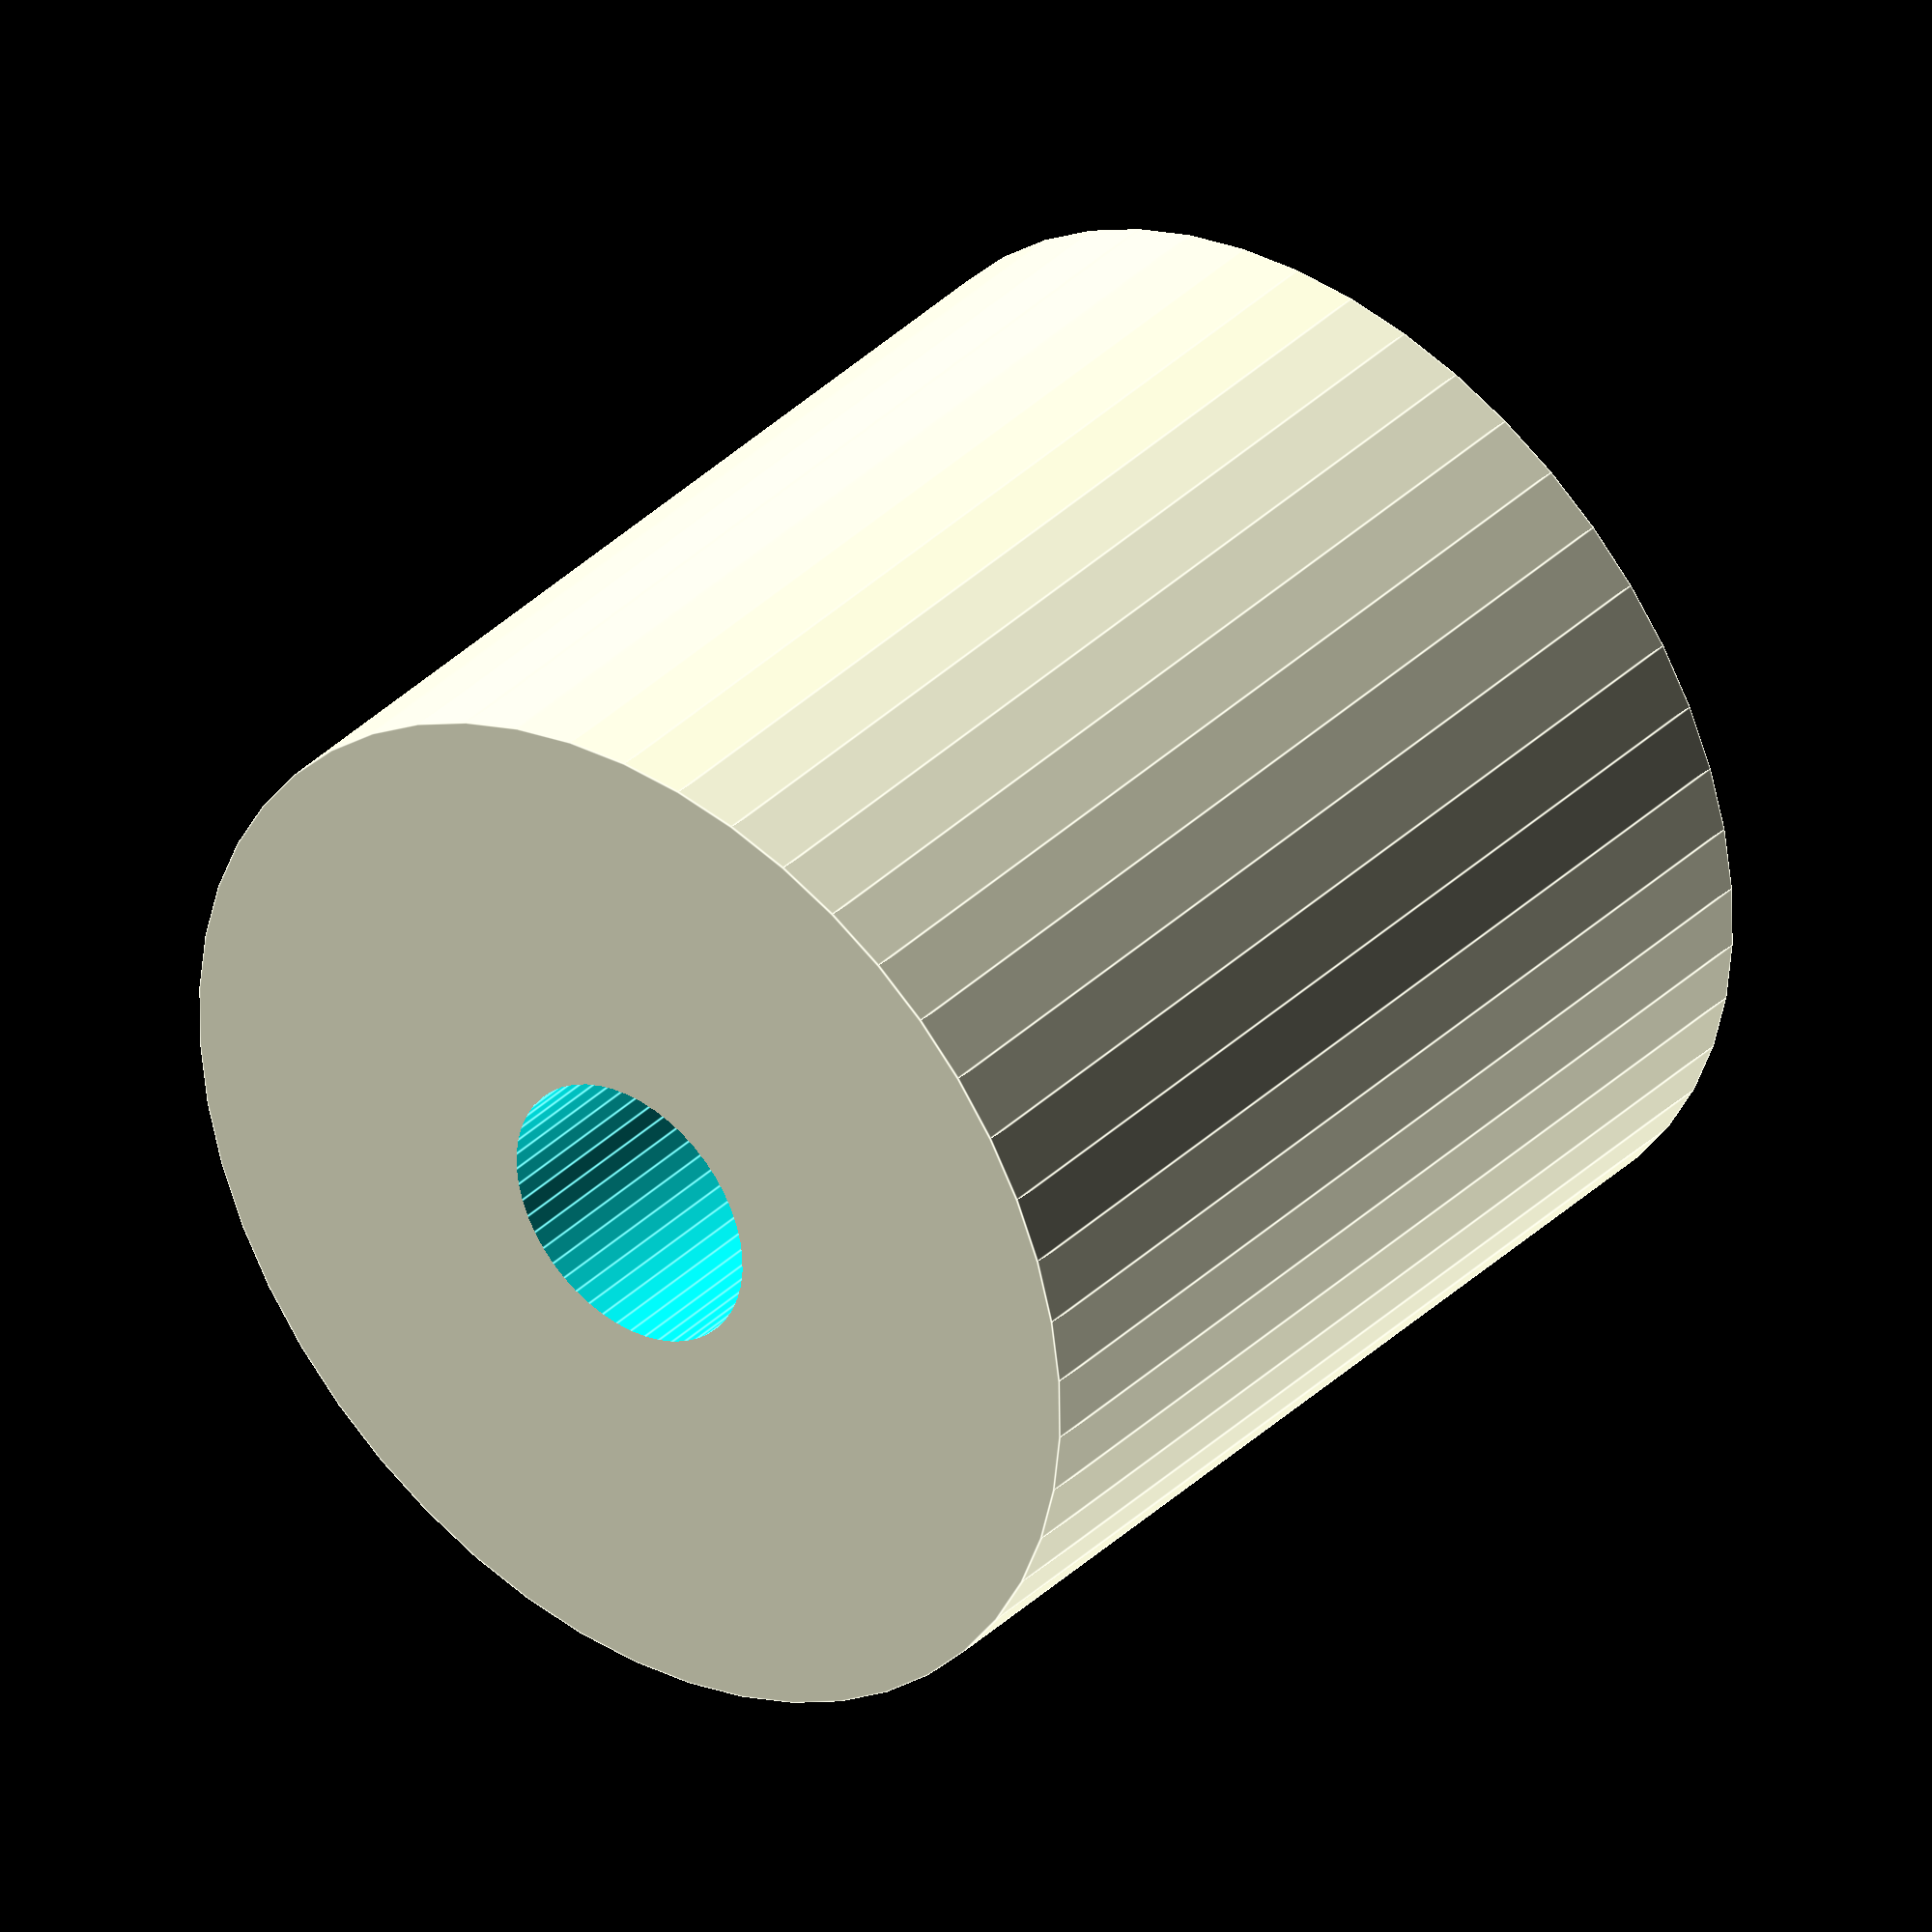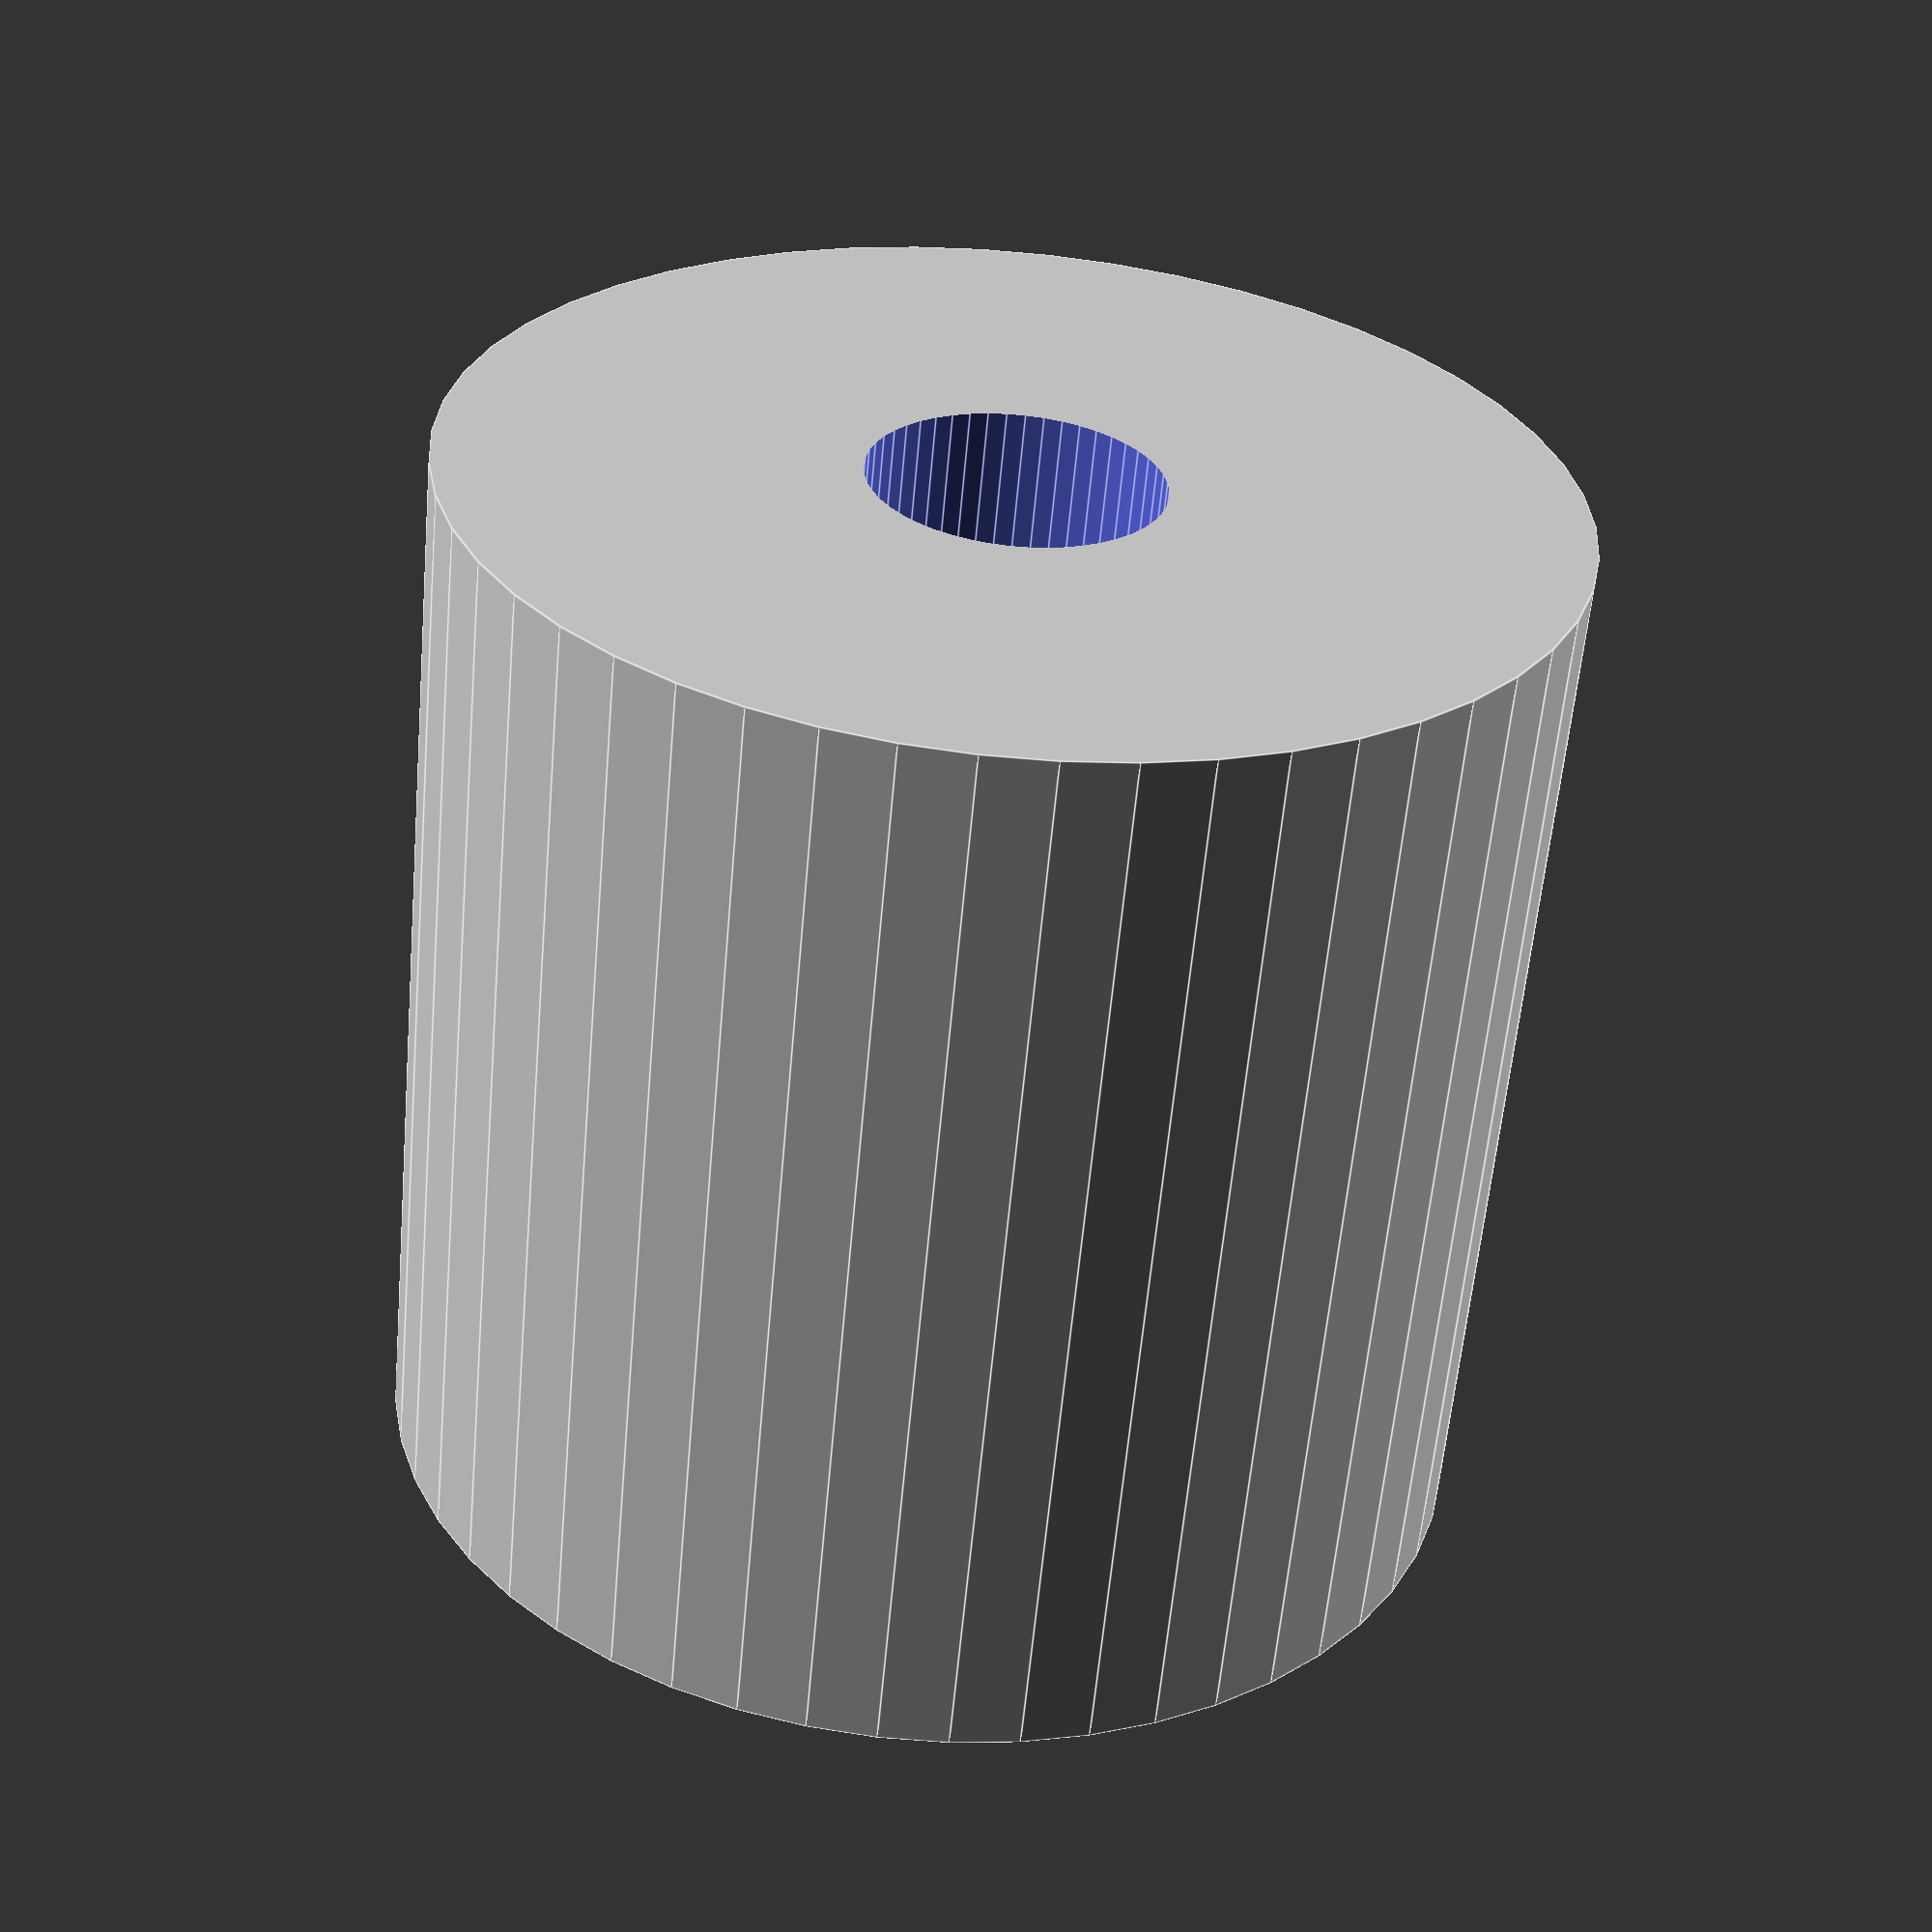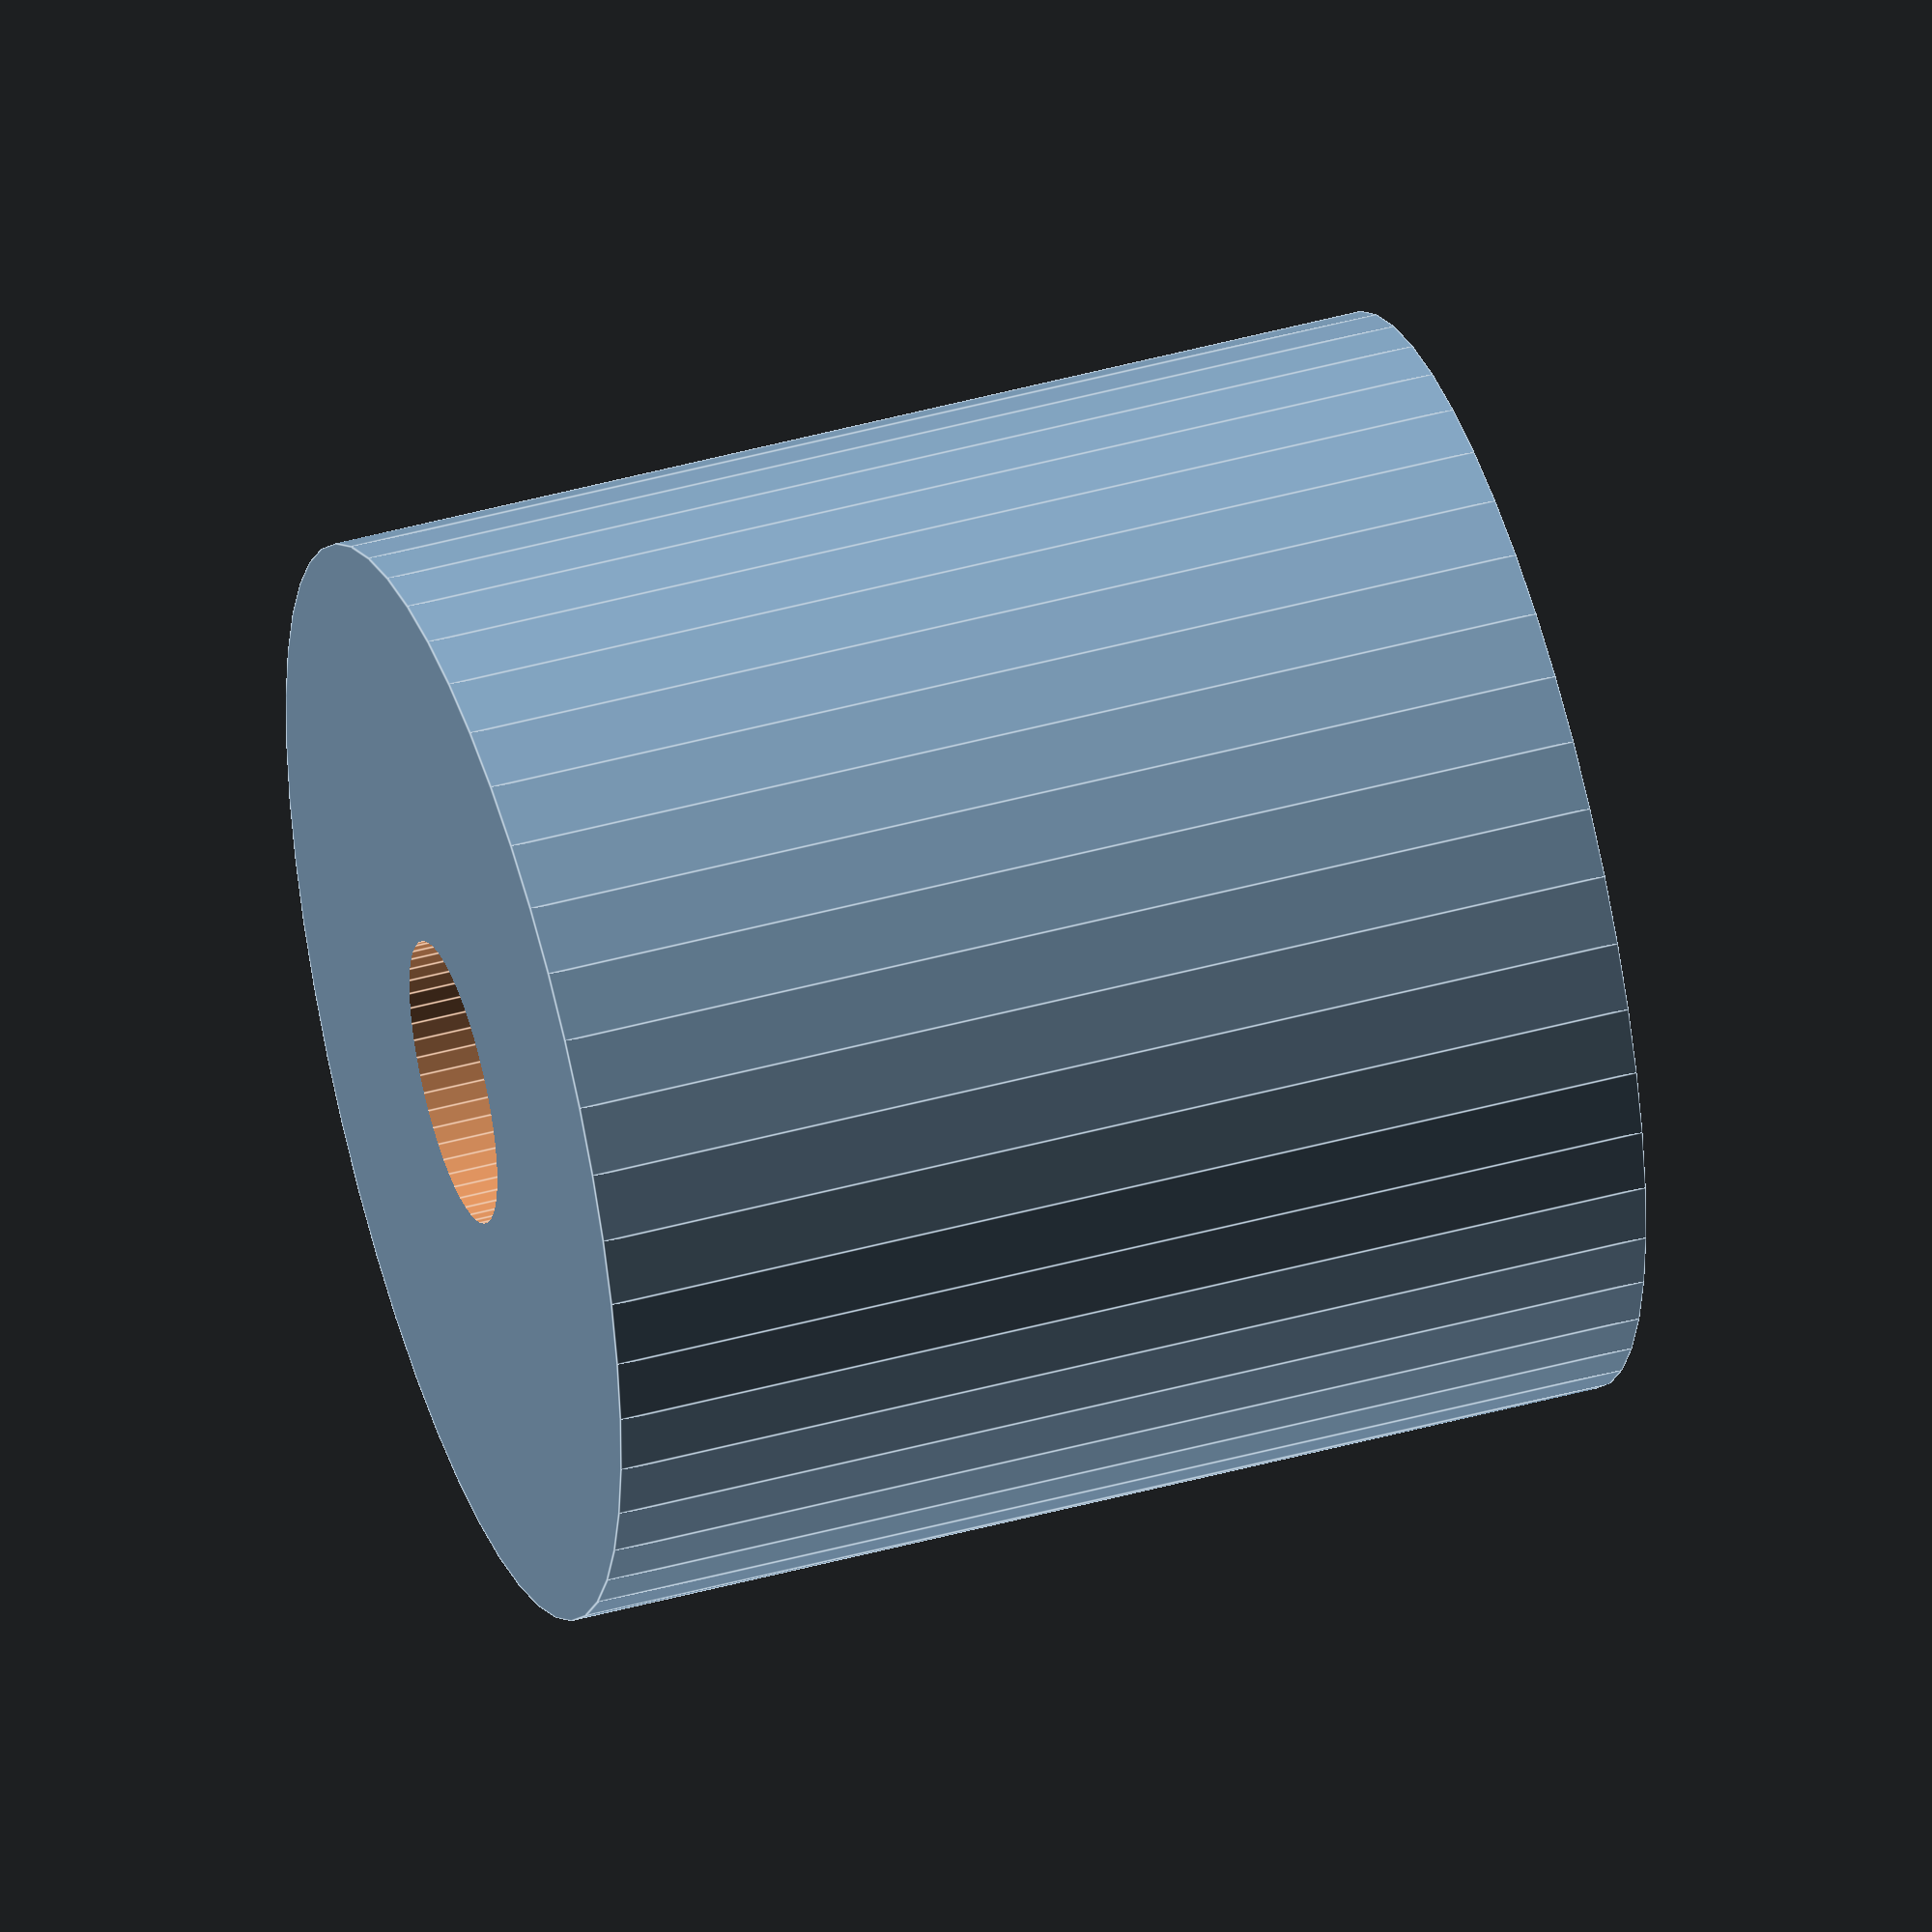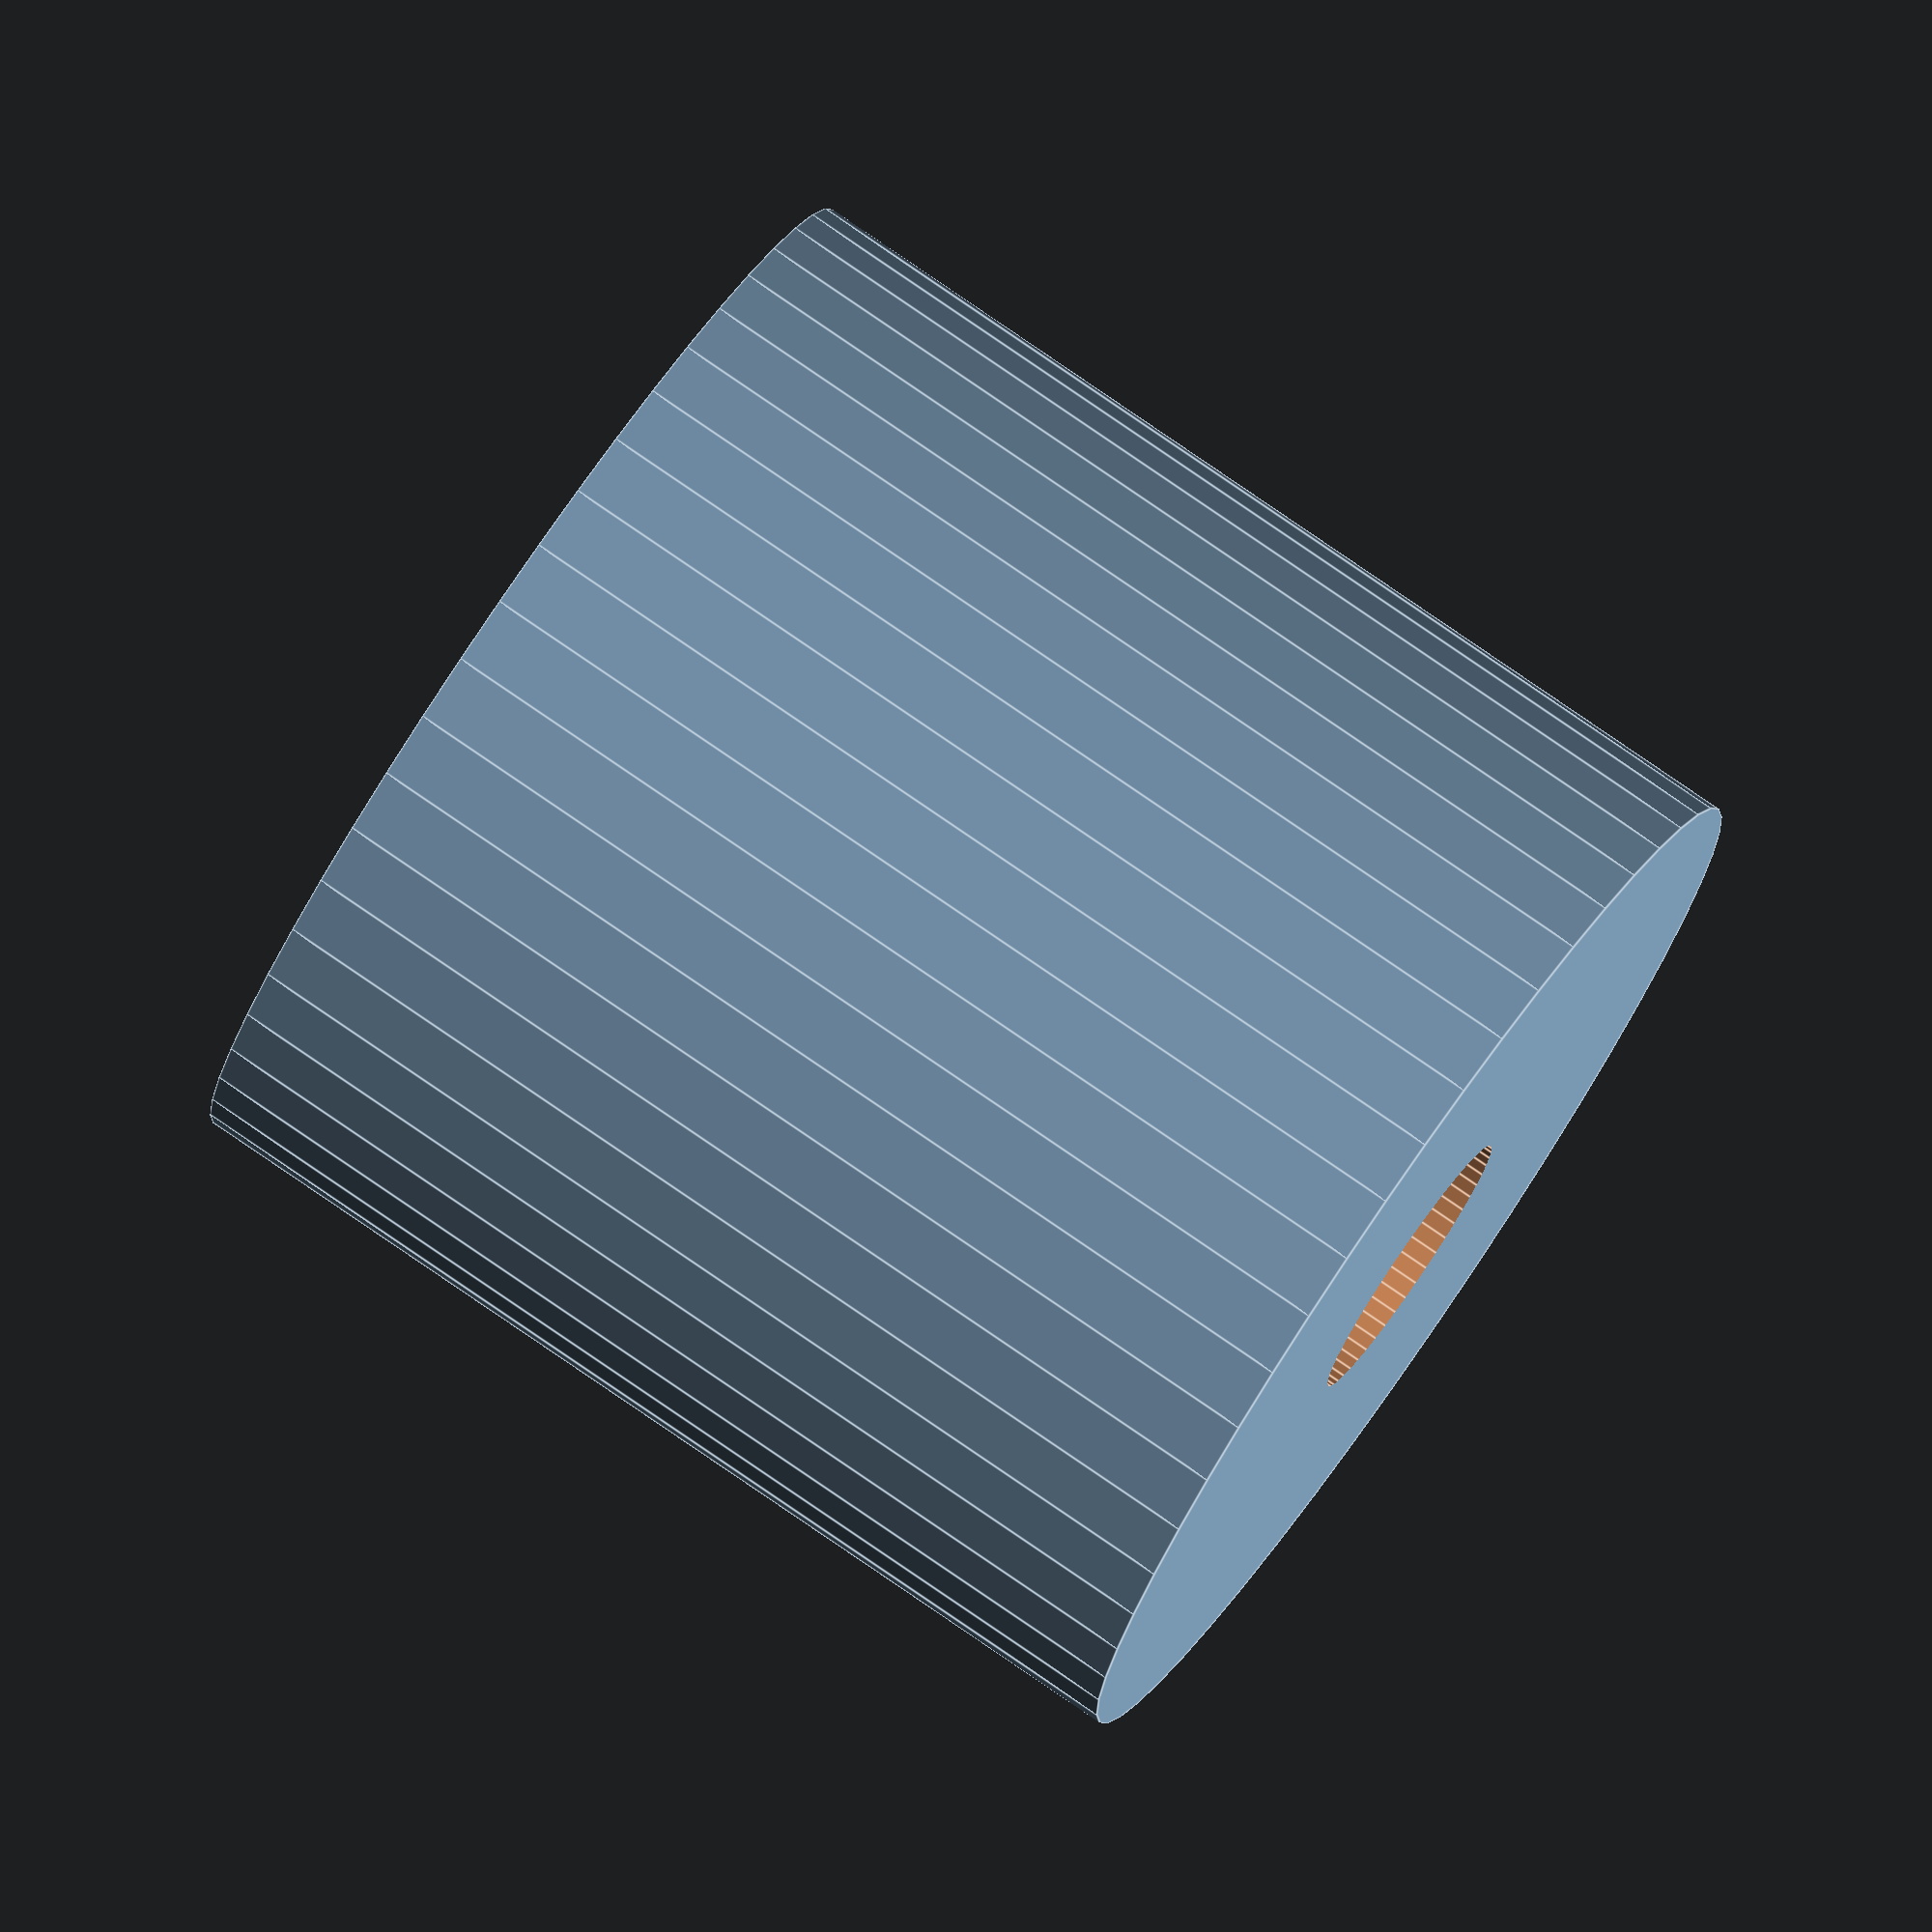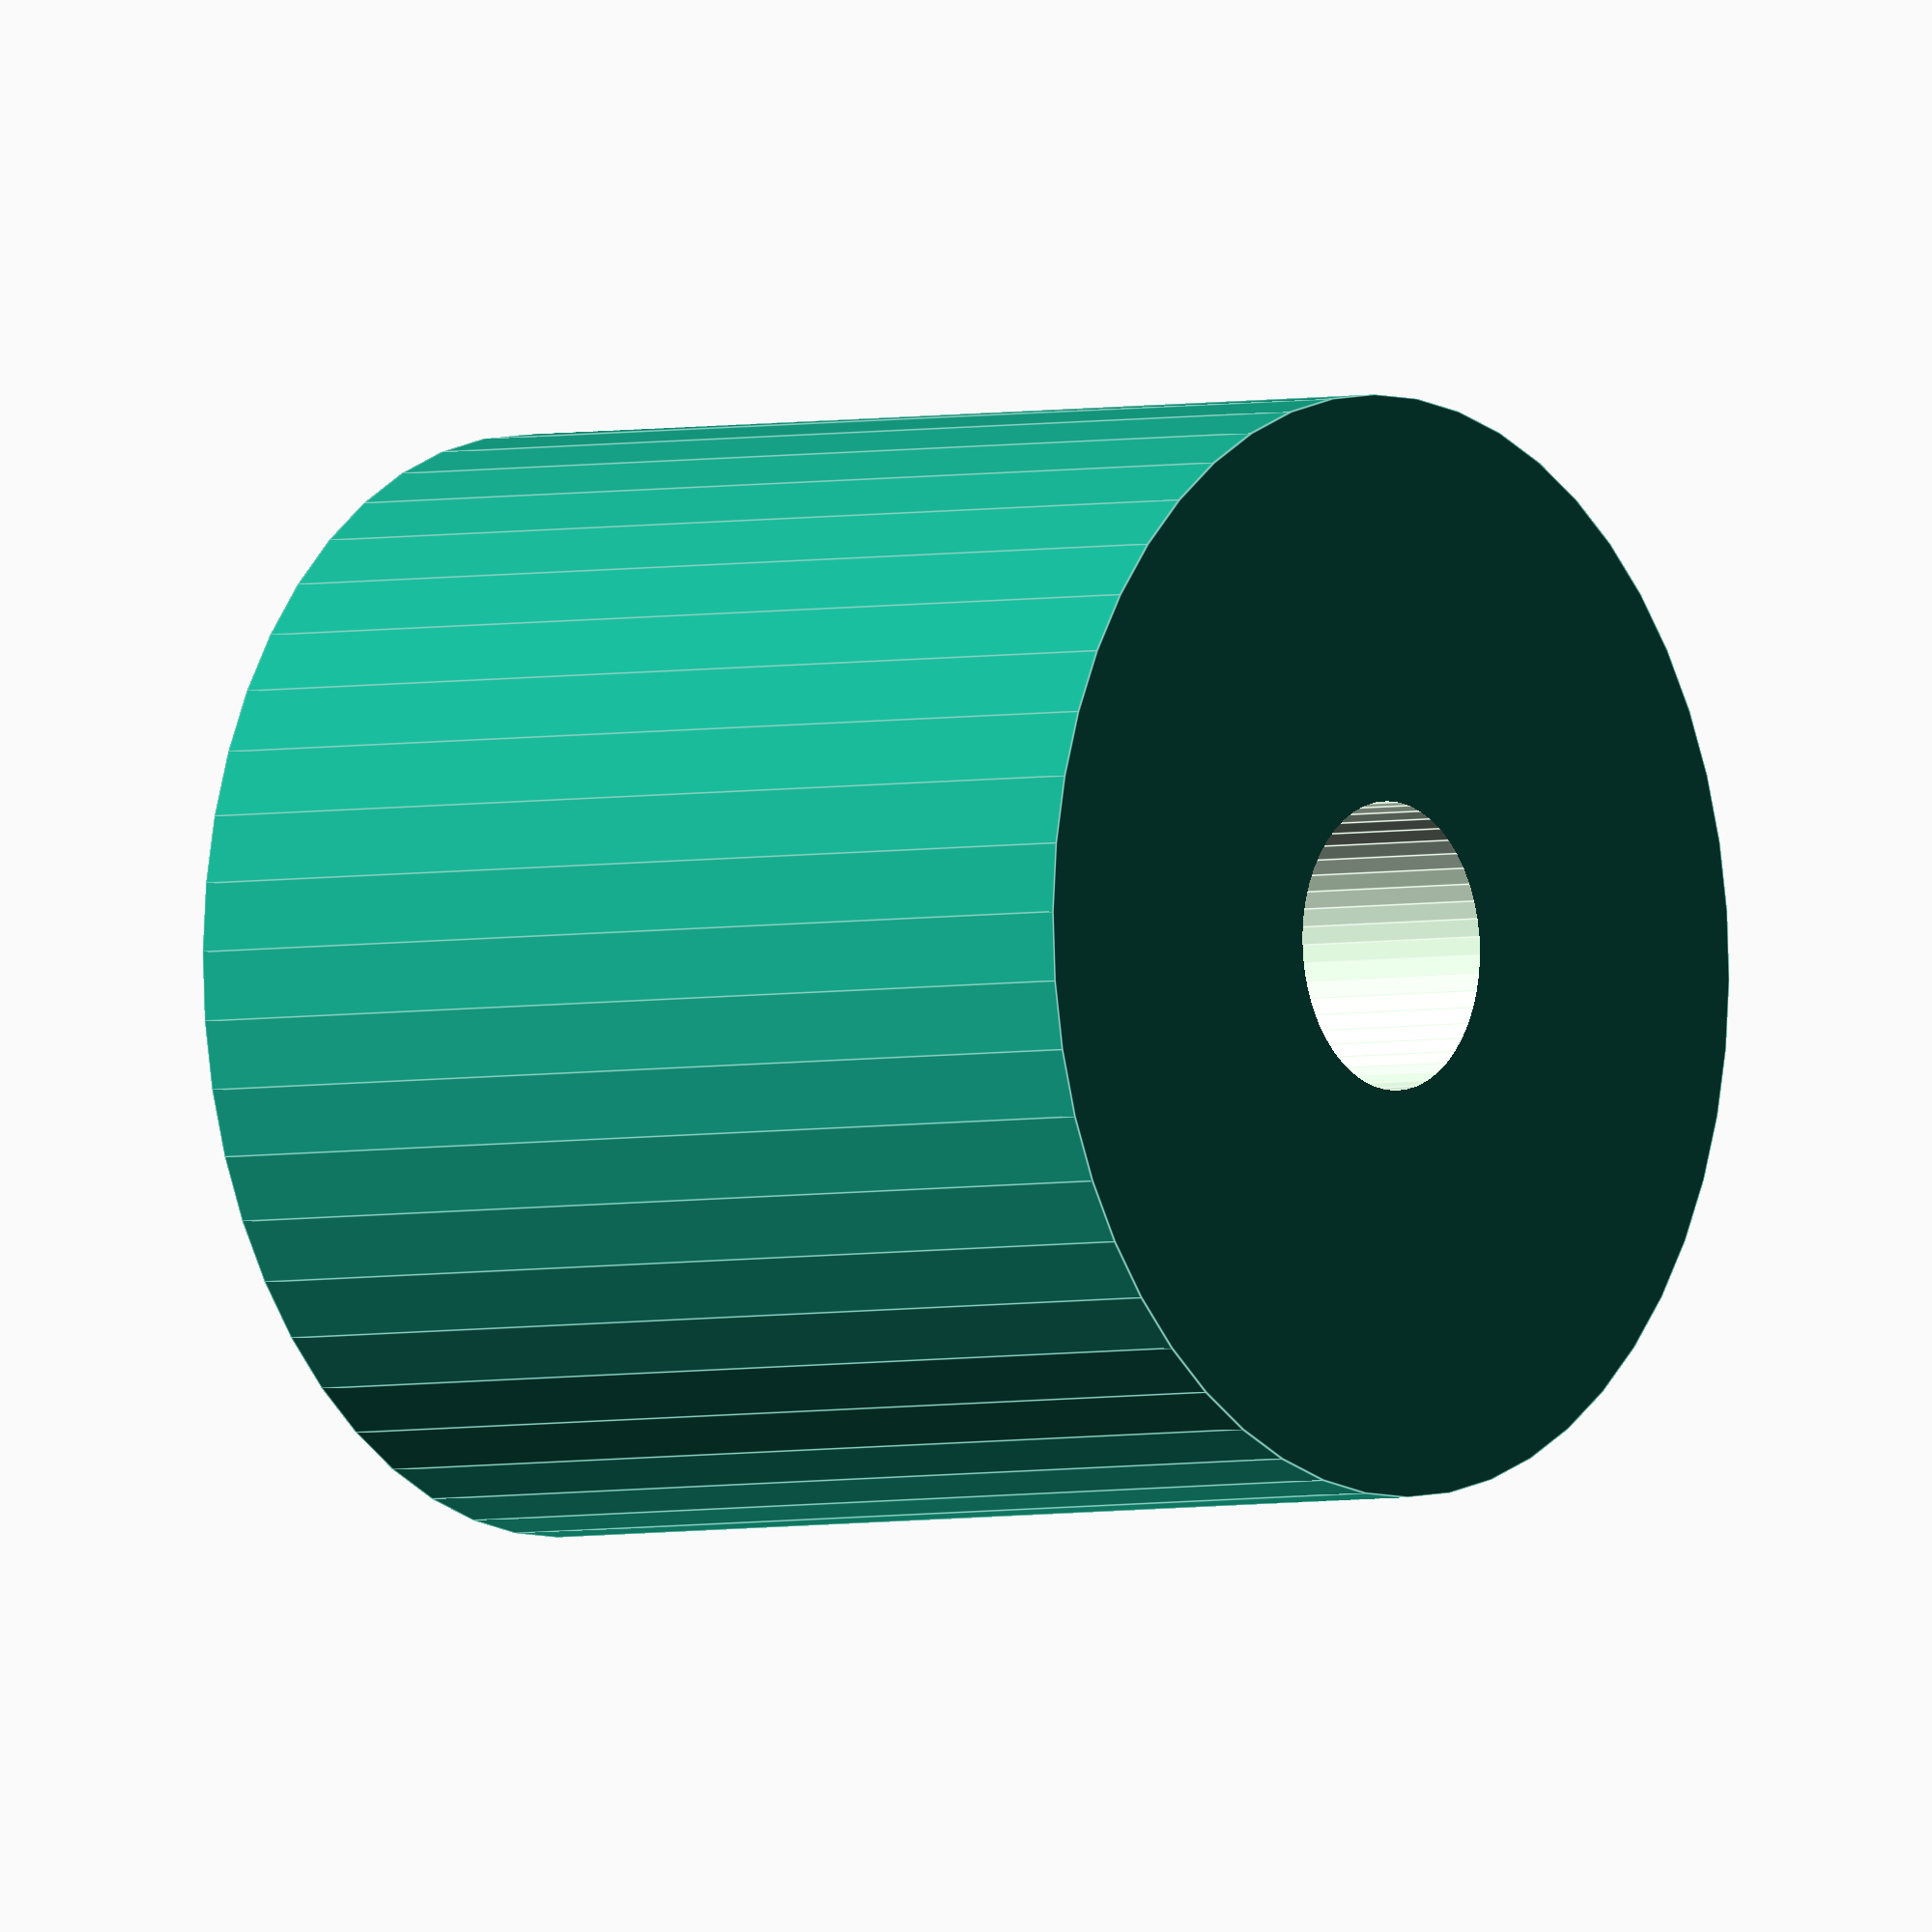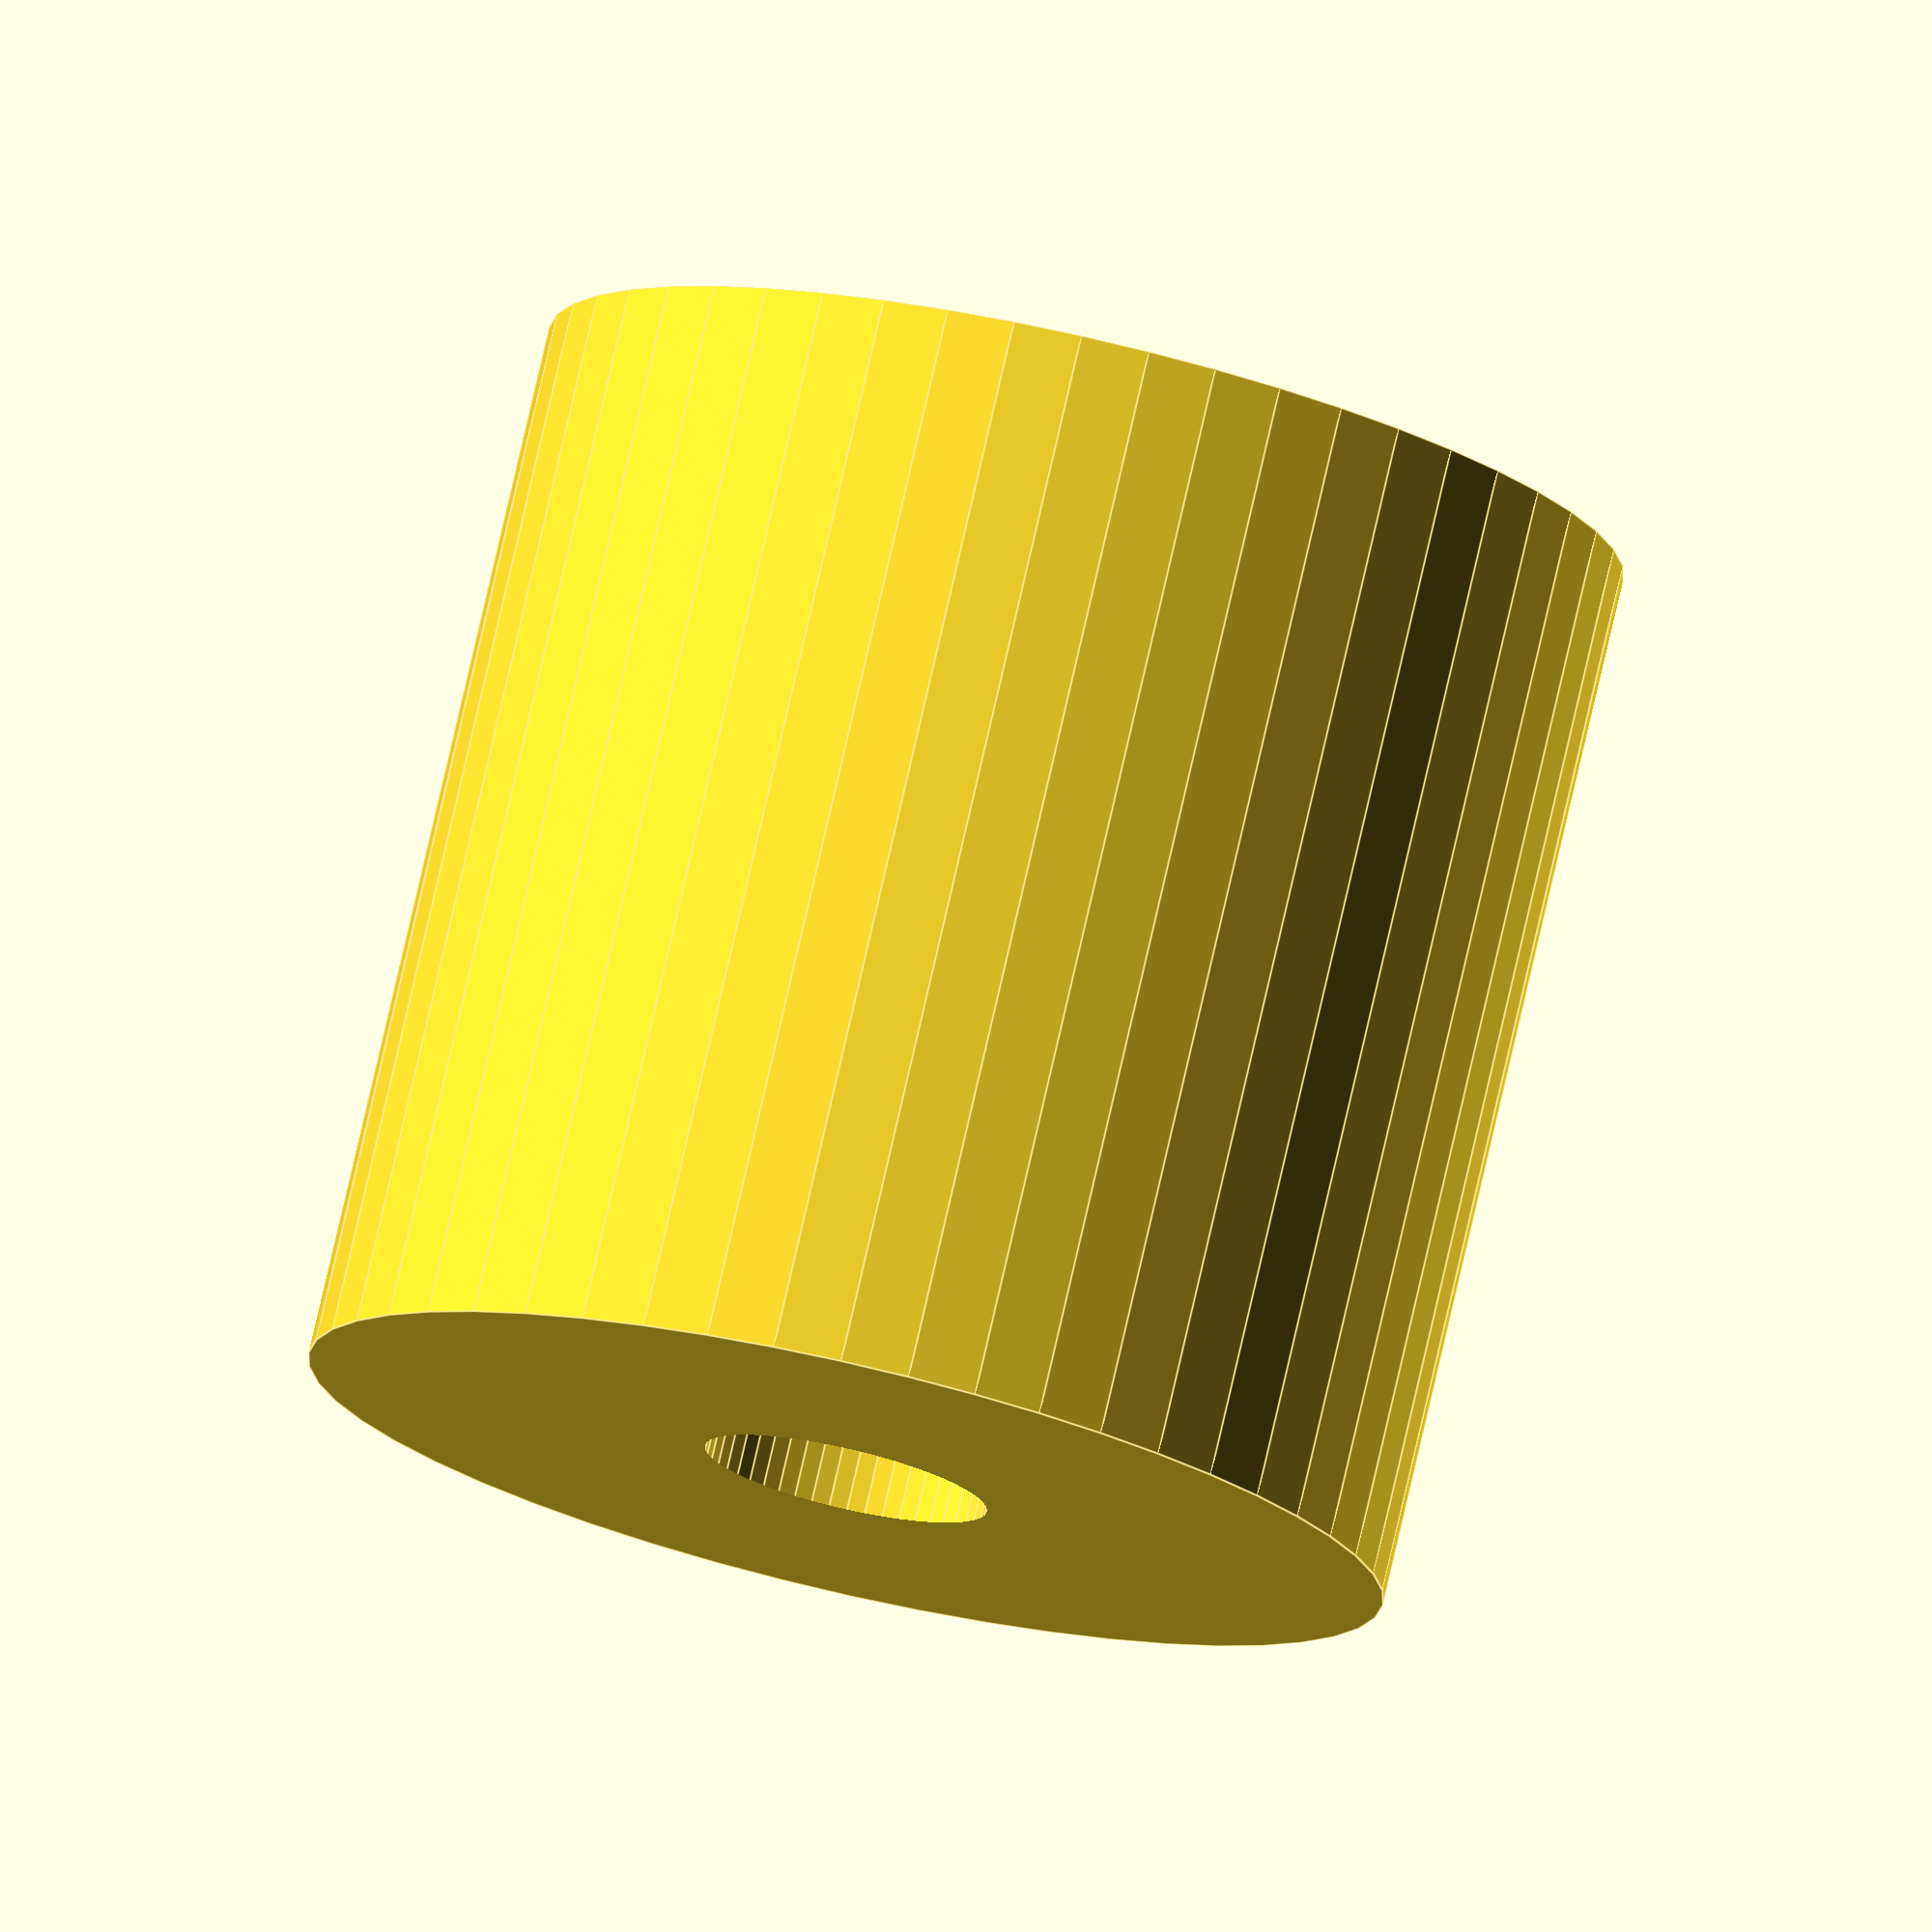
<openscad>
$fn = 50;


difference() {
	union() {
		translate(v = [0, 0, -19.5000000000]) {
			cylinder(h = 39, r = 20.0000000000);
		}
	}
	union() {
		translate(v = [0, 0, -100.0000000000]) {
			cylinder(h = 200, r = 5.2500000000);
		}
	}
}
</openscad>
<views>
elev=324.0 azim=190.1 roll=38.7 proj=o view=edges
elev=59.0 azim=345.9 roll=354.9 proj=p view=edges
elev=314.7 azim=333.3 roll=72.3 proj=o view=edges
elev=280.3 azim=337.7 roll=304.5 proj=o view=edges
elev=3.5 azim=287.2 roll=127.8 proj=o view=edges
elev=282.2 azim=89.5 roll=12.9 proj=o view=edges
</views>
